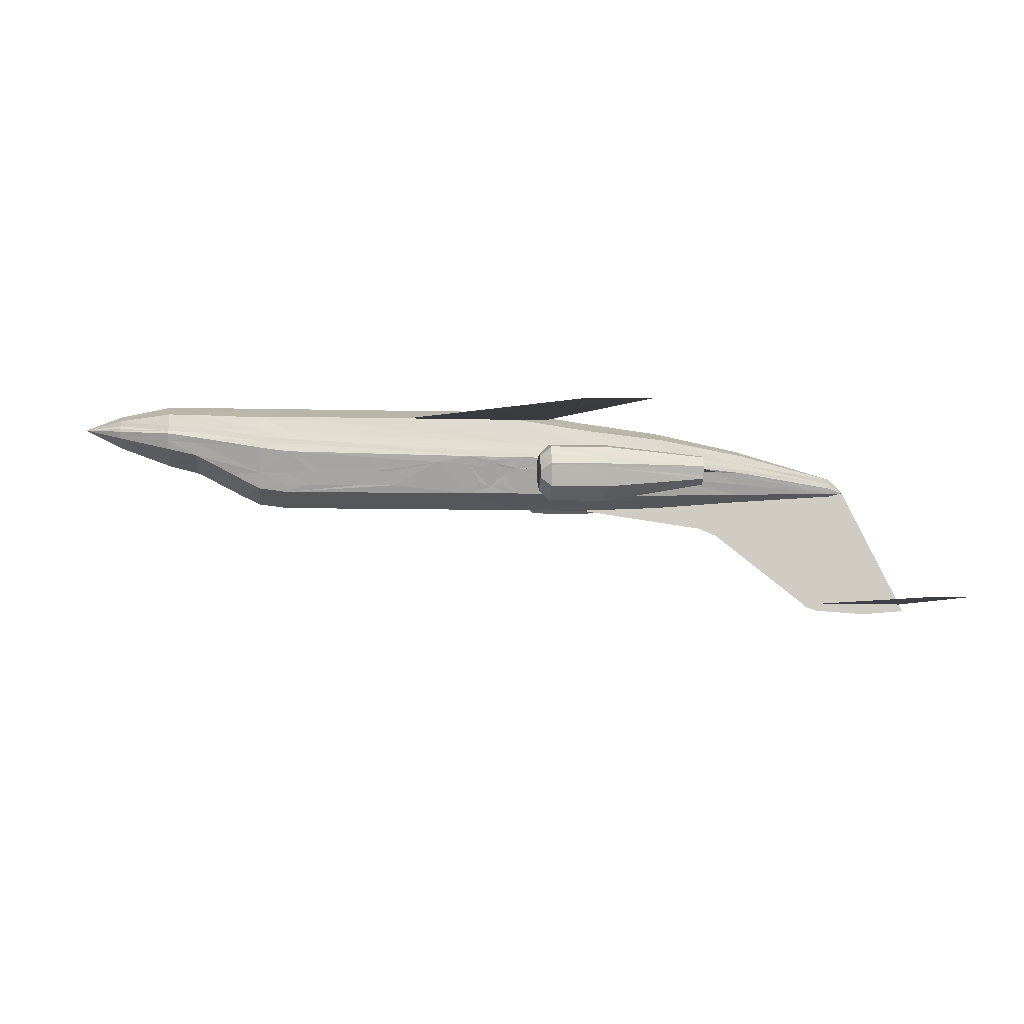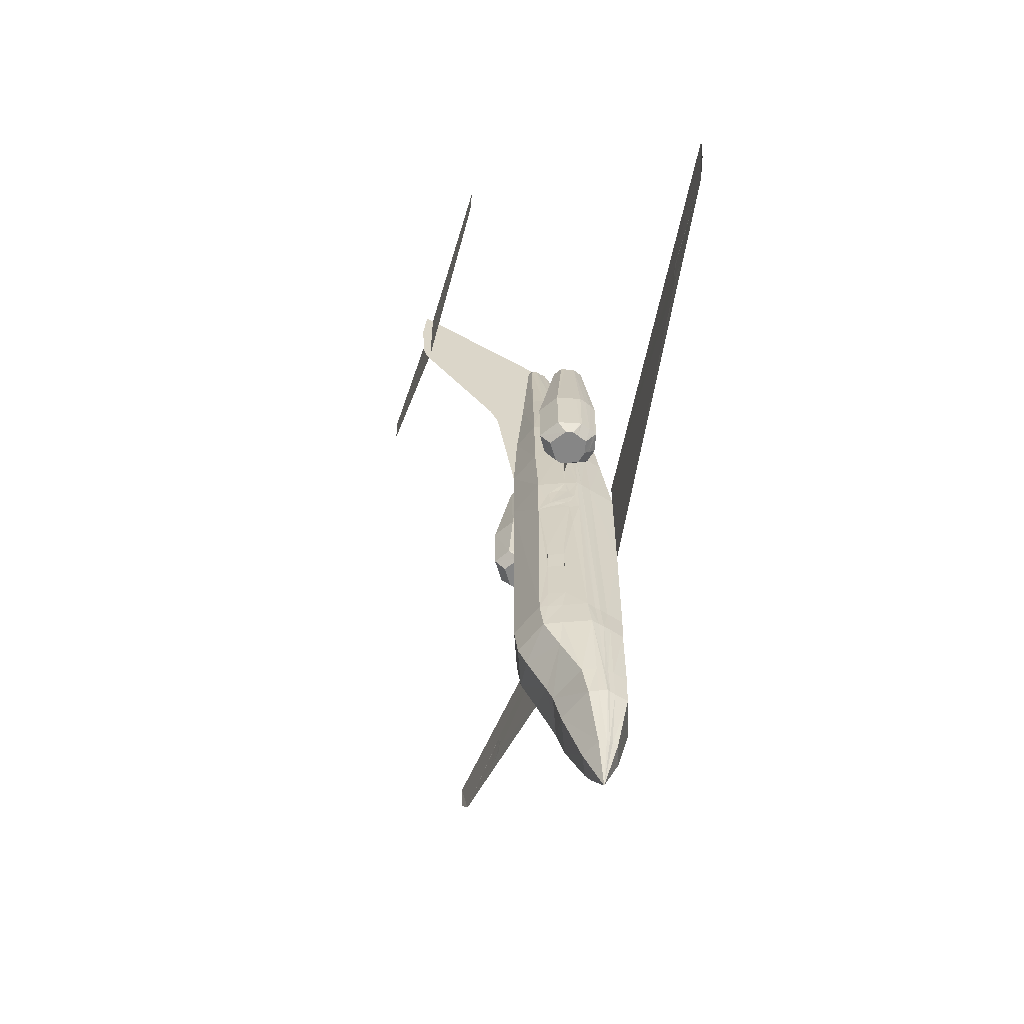
<metadata>
{"format":"obj","ext":"obj","renderer":"f3d","projection":"perspective","resolution":1024,"background":"white","views":[{"elev":-5.2,"azim":84.4,"up":"+Z"},{"elev":-62.1,"azim":-107.5,"up":"+Y"}]}
</metadata>
<code>
o m1166
v -0.02001 -0.4256 0.02978
v -0.03565 -0.3719 0.01665
v 0 -0.3719 0.001638
v 0 -0.4256 0.02103
v -0.03878 -0.3418 0.009768
v 0 -0.3412 -0.005867
v -0.03627 -0.2724 -0.02588
v -0.03627 -0.2418 -0.02963
v 0 -0.2411 -0.04402
v 0 -0.2718 -0.04027
v -0.05379 -0.2718 0.01727
v -0.05379 -0.2411 0.01352
v -0.04441 -0.2411 -0.008994
v -0.04315 -0.2718 -0.008994
v -0.03878 0.01215 -0.02901
v -0.03377 0.08908 -0.03026
v 0 0.0897 -0.04402
v 0 0.01277 -0.04402
v 0.007505 0.3743 -0.01713
v 0.006254 0.3743 -0.01212
v 0.02689 0.2667 -0.002115
v 0.02564 0.2667 -0.005242
v -0.02877 0.1735 -0.02901
v 0 0.1741 -0.04027
v -0.05003 0.0897 0.009768
v -0.04253 0.1741 0.00539
v -0.04065 0.1741 0.001638
v -0.04816 0.0897 0.00539
v -0.01689 0.2667 -0.02588
v 0 0.2667 -0.03276
v -0.02689 0.2667 -0.002115
v -0.03065 0.236 -0.002115
v -0.005629 0.3743 -0.02275
v 0 0.3743 -0.02525
v -0.02252 -0.4256 0.03979
v -0.04128 -0.3719 0.03603
v -0.04253 -0.3719 0.03291
v -0.02314 -0.4256 0.03666
v 0 -0.4256 0.05542
v 0 -0.3719 0.06731
v -0.03627 -0.3712 0.0548
v -0.02001 -0.425 0.04854
v -0.04441 -0.3412 0.03416
v -0.04566 -0.3412 0.03041
v 0 -0.3412 0.06731
v -0.0394 -0.3406 0.05417
v 0 0.3774 -0.008994
v 0 0.3743 -0.005867
v 0.005628 0.3743 -0.007118
v 0 -0.2718 0.06731
v -0.04441 -0.2712 0.05167
v 0.02126 0.2673 0.0179
v 0.02439 0.2667 0.007892
v 0 -0.2411 0.06731
v -0.04315 -0.2405 0.05292
v 0.03565 0.1754 0.03291
v 0.04003 0.1748 0.0154
v 0 0.009022 0.06731
v -0.04253 0.01215 0.05292
v -0.04315 -0.1104 0.05292
v -0.05253 0.01277 0.01477
v -0.04941 0.0897 0.01164
v -0.05379 0.01277 0.009768
v 0 0.0897 0.05542
v -0.04128 0.09033 0.04166
v 0.04128 0.09033 0.04166
v 0.04628 0.09033 0.0229
v 0 0.1741 0.04417
v -0.03565 0.1754 0.03291
v 0.04253 0.01215 0.05292
v 0.04941 0.01277 0.0254
v 0 0.2667 0.02478
v -0.02126 0.2673 0.0179
v -0.005629 0.3743 -0.007118
v 0 0.3899 -0.0215
v 0.04753 -0.2405 0.03603
v 0.04315 -0.2405 0.05292
v 0.0444 -0.2712 0.05167
v 0.04878 -0.2712 0.03729
v -0.007505 0.3743 -0.01713
v -0.006255 0.3743 -0.01212
v -0.003128 0.3818 -0.014
v 0.0394 -0.3406 0.05417
v 0.04315 -0.3406 0.03979
v 0 -0.4644 0.04041
v 0.03627 -0.3712 0.0548
v 0.04003 -0.3719 0.04104
v -0.0369 -0.3024 -0.01025
v 0 -0.3281 -0.01212
v 0 -0.2905 -0.03151
v 0.003127 0.3818 -0.014
v 0 0.383 -0.01462
v 0.02001 -0.425 0.04854
v 0.02126 -0.425 0.04292
v -0.0394 -0.2418 -0.02213
v 0 0.343 -0.1485
v 0 0.3474 -0.1522
v 0 0.3586 -0.156
v 0 0.413 -0.1597
v 0 0.4587 -0.156
v 0 0.4549 -0.1485
v 0 0.3549 -0.1485
v -0.1614 0.4856 -0.1485
v -0.1614 0.4474 -0.1485
v -0.1539 0.4399 -0.1485
v 0.09256 0.2129 -0.002115
v 0.08943 0.2129 0.00539
v 0.1026 0.1053 0.01102
v 0.1051 0.1053 0.004765
v 0.1013 0.04342 0.01352
v 0.1038 0.04342 0.007892
v -0.02564 0.2667 -0.005242
v -0.06317 0.03216 -0.01713
v -0.06379 0.04342 -0.02963
v -0.05754 0.04342 -0.002115
v -0.06129 0.03216 -0.00962
v -0.08068 0.03216 -0.02901
v -0.08068 0.04342 -0.04027
v -0.05942 0.106 -0.02651
v -0.05379 0.1053 -0.002115
v -0.08068 0.1053 -0.04027
v -0.07255 0.2129 -0.01587
v -0.06942 0.2129 -0.002115
v -0.08068 0.2129 -0.0215
v -0.09819 0.03216 -0.01713
v -0.1013 0.04405 -0.02651
v -0.1001 0.03216 -0.00962
v -0.1057 0.04029 -0.003991
v -0.1069 0.04342 -0.003991
v -0.1013 0.106 -0.02651
v 0.09819 0.04029 0.01352
v 0.09381 0.03216 0.006641
v -0.08943 0.2129 -0.01587
v 0.1063 0.1053 -0.006493
v 0.1013 0.106 -0.02651
v 0.08943 0.2129 -0.01587
v 0.09006 0.2129 -0.01212
v -0.09756 0.03216 -0.003365
v -0.08068 0.03216 0.009768
v -0.08068 0.03654 0.01415
v -0.09819 0.04029 0.01352
v -0.09381 0.03216 0.006641
v 0.1069 0.04342 -0.003991
v 0.1013 0.04405 -0.02651
v 0.04816 0.0897 0.00539
v 0.05003 0.0897 0.009768
v 0.05378 0.01277 0.009768
v 0.02189 0.2667 -0.01462
v 0.01689 0.2667 -0.02588
v 0.005628 0.3743 -0.02275
v 0.03627 0.1741 -0.00962
v 0.02877 0.1735 -0.02901
v -0.06629 0.04342 0.01727
v -0.06817 0.03216 0.006641
v -0.08068 0.04342 0.02103
v -0.06129 0.1053 0.01665
v -0.08068 0.1053 0.02103
v -0.07317 0.2129 0.007892
v -0.08068 0.2129 0.009768
v 0.04378 0.0897 -0.005867
v 0.03377 0.08908 -0.03026
v 0.04941 0.01277 -0.002115
v 0.03877 0.01215 -0.02901
v 0.05253 0.01277 0.01477
v 0.05003 -0.2405 0.0279
v 0.05128 -0.2411 0.02228
v 0.05066 -0.2718 0.03041
v 0.05191 -0.2718 0.02478
v 0.0444 -0.3412 0.03416
v 0.04566 -0.3412 0.03041
v -0.04003 -0.2024 -0.0215
v -0.04628 -0.2024 -0.005867
v -0.04628 -0.1799 -0.005867
v -0.04003 -0.1799 -0.0215
v -0.04003 -0.1642 -0.0215
v -0.04628 -0.1642 -0.005867
v -0.04691 -0.1411 -0.005867
v -0.04065 -0.1411 -0.0215
v -0.0394 -0.3719 0.0254
v -0.04378 -0.3412 0.0229
v 0.05128 -0.07603 0.003514
v 0.04691 -0.1254 -0.005867
v 0.04065 -0.1254 -0.0215
v 0.03752 -0.04101 -0.02901
v 0.05003 -0.04101 0.001012
v -0.05003 -0.04101 0.001012
v -0.03753 -0.04101 -0.02901
v -0.04065 -0.1254 -0.0215
v -0.04691 -0.1254 -0.005867
v -0.05128 -0.07603 0.003514
v 0.04378 -0.3412 0.0229
v 0.03877 -0.3418 0.009768
v 0.04315 -0.2718 -0.008994
v 0.05378 -0.2718 0.01727
v 0.0394 -0.3719 0.0254
v 0.03565 -0.3719 0.01665
v 0.02001 -0.4256 0.02978
v -0.05066 -0.2718 0.03041
v -0.05191 -0.2718 0.02478
v -0.05003 -0.2405 0.0279
v -0.05128 -0.2411 0.02228
v -0.04378 0.0897 -0.005867
v -0.04941 0.01277 -0.002115
v -0.03627 0.1741 -0.00962
v -0.02189 0.2667 -0.01462
v 0.04065 -0.1411 -0.0215
v 0.04691 -0.1411 -0.005867
v 0.04628 -0.1642 -0.005867
v 0.04003 -0.1642 -0.0215
v 0.04003 -0.1799 -0.0215
v 0.04628 -0.1799 -0.005867
v 0.04628 -0.2024 -0.005867
v 0.04003 -0.2024 -0.0215
v 0.08068 0.1053 0.02103
v 0.08068 0.2129 0.009768
v 0.07317 0.2129 0.007892
v 0.06129 0.1053 0.01665
v -0.1063 0.1053 -0.006493
v -0.09006 0.2129 -0.01212
v -0.1013 0.04342 0.01352
v -0.1038 0.04342 0.007892
v -0.1026 0.1053 0.01102
v -0.1051 0.1053 0.004765
v -0.08943 0.2129 0.00539
v -0.09256 0.2129 -0.002115
v 0.06942 0.2129 -0.002115
v 0.05378 0.1053 -0.002115
v -0.02126 -0.425 0.04292
v 0.08068 0.04342 0.02103
v 0.06629 0.04342 0.01727
v -0.04003 -0.3719 0.04104
v 0.05754 0.04342 -0.002115
v 0.08068 0.03216 0.009768
v 0.08068 0.03654 0.01415
v 0.06817 0.03216 0.006641
v 0.06129 0.03216 -0.00962
v 0.1001 0.03216 -0.00962
v 0.1057 0.04029 -0.003991
v 0.09756 0.03216 -0.003365
v 0.08068 0.1053 -0.04027
v 0.08068 0.2129 -0.0215
v 0.08068 0.04342 -0.04027
v 0.09819 0.03216 -0.01713
v 0.08068 0.03216 -0.02901
v -0.04315 -0.3406 0.03979
v -0.04878 -0.2712 0.03729
v -0.04753 -0.2405 0.03603
v -0.04941 0.01277 0.0254
v -0.04628 0.09033 0.0229
v -0.04003 0.1748 0.0154
v -0.02439 0.2667 0.007892
v 0.05941 0.106 -0.02651
v 0.07255 0.2129 -0.01587
v 0.06379 0.04342 -0.02963
v 0.06317 0.03216 -0.01713
v 0.03064 0.236 -0.002115
v 0.03627 -0.2418 -0.02963
v 0.03627 -0.2724 -0.02588
v 0.0444 -0.2411 -0.008994
v 0.05378 -0.2411 0.01352
v 0.1614 0.4856 -0.1485
v 0.1614 0.4474 -0.1485
v 0.1539 0.4399 -0.1485
v 0.04065 0.1741 0.001638
v 0.04253 0.1741 0.00539
v 0.02314 -0.4256 0.03666
v 0.04253 -0.3719 0.03291
v 0.04128 -0.3719 0.03603
v 0.02251 -0.4256 0.03979
v 0.0394 -0.2418 -0.02213
v 0.04315 -0.1104 0.05292
v 0.04941 0.0897 0.01164
v 0.0369 -0.3024 -0.01025
v 0 0.2242 -0.06341
v 0 0.2436 -0.07154
v 0.04753 0.04342 -0.002115
v 0.04566 0.0897 -0.002115
v 0.0394 0.1741 -0.002115
v 0.03877 0.236 -0.002115
v -0.04253 0.04342 0.05292
v -0.2964 0.03029 0.03416
v -0.3039 0.0209 0.03353
v -0.2977 0.04217 0.03416
v -0.3065 0.04905 0.03353
v -0.4234 0.1053 0.02478
v -0.404 0.04342 0.02665
v -0.3183 0.0478 0.03291
v -0.3258 0.03904 0.03228
v -0.419 0.06656 0.02478
v -0.3152 0.01965 0.03291
v -0.3246 0.02716 0.03228
v 0.04628 -0.218 -0.005867
v 0.04003 -0.218 -0.0215
v -0.04941 -0.02975 -0.000864
v -0.04628 -0.03351 -0.007743
v -0.04253 -0.02913 -0.01775
v -0.04065 -0.01787 -0.02213
v -0.04253 -0.007238 -0.01837
v -0.04628 -0.002235 -0.008369
v -0.04941 -0.005987 -0.000864
v 0.04628 -0.002235 -0.008369
v 0.04253 -0.007238 -0.01837
v 0.04941 -0.005987 -0.000864
v -0.04628 -0.218 -0.005867
v 0.04628 -0.03351 -0.007743
v 0.04941 -0.02975 -0.000864
v 0.04253 -0.02913 -0.01775
v 0.04065 -0.01787 -0.02213
v -0.04003 -0.218 -0.0215
v -0.04753 0.04342 -0.002115
v -0.04566 0.0897 -0.002115
v -0.0394 0.1741 -0.002115
v -0.03878 0.236 -0.002115
v 0.3152 0.01965 0.03291
v 0.404 0.04342 0.02665
v 0.3039 0.0209 0.03353
v 0.3246 0.02716 0.03228
v 0.3258 0.03904 0.03228
v 0.04253 0.04342 0.05292
v 0.3065 0.04905 0.03353
v 0.2977 0.04217 0.03416
v 0.4234 0.1053 0.02478
v 0.3183 0.0478 0.03291
v 0.419 0.06656 0.02478
v 0.2964 0.03029 0.03416
v 0.05253 -0.01787 0.006016
v 0.05066 -0.0285 0.002263
v 0.05066 -0.006613 0.001638
v -0.05253 -0.01787 0.006016
v -0.05066 -0.0285 0.002263
v -0.05066 -0.006613 0.001638
v -0.1076 0.04342 -0.002115
v -0.1076 0.1053 -0.002115
v 0.1076 0.04342 -0.002115
v -0.1001 0.1053 0.01665
v -0.1001 0.04342 0.01665
v -0.08818 0.2129 0.007892
v -0.02627 0.2667 0.001638
v -0.0419 0.1741 0.007892
v 0.04628 -0.3412 0.02853
v -0.05379 -0.04101 0.01039
v 0.05378 -0.04101 0.01039
v -0.04628 -0.3412 0.02853
v 0.1001 0.04342 0.01665
v 0.1001 0.1053 0.01665
v 0.08818 0.2129 0.007892
v 0.1076 0.1053 -0.002115
v 0.0419 0.1741 0.007892
v 0.02627 0.2667 0.001638
f 1 2 3
f 2 5 6
f 7 8 9
f 11 12 13
f 15 16 17
f 19 20 21
f 16 23 24
f 25 26 27
f 23 29 30
f 26 31 32
f 29 33 34
f 35 36 37
f 39 40 41
f 36 43 44
f 40 45 46
f 47 48 49
f 45 50 51
f 49 52 53
f 50 54 55
f 53 52 56
f 54 58 59
f 61 62 25
f 58 64 65
f 57 56 66
f 64 68 69
f 67 66 70
f 68 72 73
f 72 48 74
f 34 33 75
f 76 77 78
f 80 81 82
f 79 78 83
f 85 1 4
f 84 83 86
f 85 35 38
f 85 39 42
f 14 88 5
f 6 5 88
f 7 10 90
f 91 75 92
f 87 86 93
f 95 8 7
f 94 93 85
f 106 107 108
f 109 108 110
f 31 112 32
f 113 114 115
f 117 118 114
f 114 119 120
f 118 121 119
f 119 122 123
f 121 124 122
f 125 126 118
f 127 128 129
f 126 130 121
f 111 110 131
f 130 133 124
f 134 135 136
f 138 128 127
f 139 140 141
f 143 144 135
f 145 146 147
f 148 149 150
f 151 152 149
f 116 115 153
f 154 153 155
f 115 120 156
f 153 156 157
f 120 123 158
f 156 158 159
f 160 161 152
f 162 163 161
f 147 164 165
f 166 165 167
f 168 167 169
f 171 172 173
f 175 176 177
f 179 2 1
f 180 5 2
f 11 14 5
f 181 182 183
f 186 187 188
f 191 192 193
f 195 196 192
f 197 196 195
f 44 43 198
f 199 198 200
f 201 200 61
f 202 16 15
f 204 23 16
f 205 29 23
f 33 29 205
f 63 25 28
f 206 207 208
f 210 211 212
f 214 215 216
f 218 130 126
f 219 133 130
f 142 141 220
f 221 220 222
f 223 222 224
f 217 216 226
f 85 42 228
f 229 214 217
f 228 42 41
f 230 217 227
f 233 234 229
f 235 230 232
f 132 131 234
f 237 238 239
f 240 241 136
f 242 240 135
f 243 144 143
f 244 242 144
f 92 75 82
f 231 41 46
f 245 46 51
f 246 51 55
f 248 59 65
f 249 65 69
f 250 69 73
f 251 73 74
f 74 48 47
f 112 31 81
f 252 253 241
f 227 226 253
f 254 252 240
f 232 227 252
f 255 254 242
f 4 3 196
f 236 232 254
f 3 6 192
f 256 22 21
f 10 9 257
f 193 259 260
f 18 17 161
f 17 24 152
f 145 264 265
f 24 30 149
f 264 256 21
f 30 34 150
f 266 267 268
f 93 86 40
f 267 170 169
f 86 83 45
f 83 78 50
f 78 77 54
f 258 257 270
f 77 271 70
f 147 146 272
f 70 66 64
f 90 10 258
f 66 56 68
f 89 273 192
f 56 52 72
f 192 273 193
f 52 49 48
f 75 150 34
f 93 39 85
f 75 91 20
f 266 269 85
f 4 197 85
f 9 18 184
f 18 163 184
f 247 55 60
f 60 59 248
f 259 292 260
f 259 270 293
f 183 209 257
f 209 210 257
f 210 213 257
f 213 293 257
f 183 206 209
f 293 270 257
f 292 212 260
f 212 207 181
f 207 182 181
f 212 211 207
f 211 208 207
f 294 295 186
f 295 296 187
f 296 297 187
f 297 15 187
f 297 298 15
f 298 299 203
f 299 300 203
f 163 162 301
f 162 303 301
f 12 172 304
f 12 190 177
f 190 189 177
f 177 173 172
f 177 176 173
f 185 305 306
f 185 184 307
f 184 308 307
f 184 163 308
f 163 302 308
f 187 8 175
f 8 174 175
f 8 171 174
f 8 309 171
f 175 178 188
f 8 95 309
f 12 304 13
f 304 309 95
f 71 271 77
f 71 70 271
f 8 187 18
f 187 15 18
f 13 95 7
f 89 90 258
f 273 258 193
f 304 172 171
f 173 176 175
f 177 189 188
f 193 258 270
f 293 213 212
f 206 183 182
f 210 209 208
f 14 7 88
f 88 7 90
f 308 302 301
f 326 327 306
f 303 328 326
f 296 295 294
f 294 330 329
f 329 331 300
f 167 79 84
f 169 84 87
f 91 49 20
f 268 87 94
f 85 38 1
f 269 94 85
f 312 204 202
f 332 333 218
f 333 225 219
f 221 223 333
f 143 334 238
f 238 334 111
f 22 148 150
f 256 278 151
f 264 278 256
f 145 277 278
f 155 157 335
f 223 225 333
f 157 159 337
f 74 47 92
f 33 80 75
f 338 81 31
f 339 338 31
f 62 339 26
f 267 340 170
f 201 63 341
f 341 186 190
f 12 341 190
f 341 330 294
f 185 306 327
f 181 342 260
f 199 201 12
f 44 343 37
f 27 312 311
f 181 185 342
f 32 312 27
f 112 205 204
f 80 33 205
f 44 199 11
f 63 28 311
f 131 344 229
f 138 142 221
f 110 344 131
f 108 345 344
f 128 332 129
f 85 228 35
f 35 228 231
f 36 231 245
f 43 245 246
f 198 246 247
f 345 346 215
f 347 106 109
f 344 345 214
f 334 347 109
f 200 247 248
f 61 248 249
f 134 137 106
f 62 249 250
f 143 134 347
f 339 250 251
f 338 251 74
f 81 74 82
f 140 155 336
f 141 336 220
f 220 336 335
f 222 335 337
f 107 346 345
f 197 195 267
f 195 191 340
f 191 194 340
f 277 160 151
f 162 276 277
f 340 194 168
f 194 260 166
f 343 11 180
f 260 342 147
f 37 343 180
f 38 37 179
f 146 265 348
f 265 21 349
f 21 20 349
f 75 19 150
f 91 92 47
f 197 266 85
f 276 162 160
f 276 160 277
f 329 330 341
f 329 341 63
f 331 329 63
f 331 63 203
f 300 331 203
f 342 327 326
f 147 342 326
f 147 326 328
f 162 147 328
f 162 328 303
f 202 203 310
f 311 202 310
f 165 76 79
f 164 71 76
f 272 67 71
f 348 57 67
f 349 53 57
f 20 49 53
f 243 237 239
f 236 255 244
f 224 337 159
f 124 133 219
f 124 219 225
f 138 127 125
f 154 139 142
f 215 346 107
f 137 136 241
f 253 226 216
f 96 97 98
f 102 103 101
f 105 103 104
f 102 101 261
f 263 262 261
f 102 101 100
f 275 96 102
f 30 34 102
f 102 101 75
f 232 276 277
f 227 277 276
f 277 278 226
f 227 278 226
f 278 256 226
f 256 279 226
f 60 280 281
f 282 280 281
f 280 283 281
f 60 59 280
f 283 280 284
f 280 285 284
f 284 285 286
f 286 287 284
f 287 286 288
f 285 289 286
f 286 60 290
f 60 282 290
f 290 291 286
f 286 291 288
f 115 311 310
f 120 310 311
f 311 123 312
f 120 123 312
f 312 123 32
f 32 123 313
f 17 274 24
f 274 30 24
f 274 275 30
f 34 75 101
f 271 315 314
f 314 316 271
f 314 315 317
f 317 315 318
f 319 321 320
f 319 320 322
f 322 320 315
f 315 320 323
f 323 318 315
f 315 324 322
f 271 325 319
f 316 325 319
f 325 321 319
f 319 271 70
f 283 284 287
f 281 290 282
f 321 323 320
f 325 316 314
f 1 3 4
f 2 6 3
f 7 9 10
f 11 13 14
f 15 17 18
f 19 21 22
f 16 24 17
f 25 27 28
f 23 30 24
f 26 32 27
f 29 34 30
f 35 37 38
f 39 41 42
f 36 44 37
f 40 46 41
f 45 51 46
f 50 55 51
f 53 56 57
f 54 59 60
f 54 60 55
f 61 25 63
f 58 65 59
f 57 66 67
f 64 69 65
f 67 70 71
f 68 73 69
f 72 74 73
f 76 78 79
f 80 82 75
f 79 83 84
f 84 86 87
f 6 88 89
f 87 93 94
f 106 108 109
f 109 110 111
f 113 115 116
f 117 114 113
f 114 120 115
f 118 119 114
f 119 123 120
f 121 122 119
f 125 118 117
f 127 129 126
f 127 126 125
f 126 121 118
f 111 131 132
f 130 124 121
f 134 136 137
f 139 141 142
f 143 135 134
f 151 149 148
f 116 153 154
f 154 155 140
f 154 140 139
f 115 156 153
f 153 157 155
f 120 158 156
f 156 159 157
f 160 152 151
f 162 161 160
f 147 165 166
f 166 167 168
f 168 169 170
f 171 173 174
f 175 177 178
f 180 2 179
f 11 5 180
f 181 183 184
f 181 184 185
f 186 188 189
f 186 189 190
f 191 193 194
f 195 192 191
f 44 198 199
f 199 200 201
f 201 61 63
f 202 15 203
f 204 16 202
f 205 23 204
f 206 208 209
f 210 212 213
f 214 216 217
f 218 126 129
f 219 130 218
f 142 220 221
f 221 222 223
f 223 224 225
f 217 226 227
f 229 217 230
f 228 41 231
f 230 227 232
f 233 229 230
f 233 230 235
f 235 232 236
f 132 234 233
f 240 136 135
f 242 135 144
f 243 143 238
f 243 238 237
f 244 144 243
f 231 46 245
f 245 51 246
f 246 55 247
f 248 65 249
f 249 69 250
f 250 73 251
f 112 81 80
f 252 241 240
f 227 253 252
f 254 240 242
f 232 252 254
f 255 242 244
f 4 196 197
f 236 254 255
f 3 192 196
f 10 257 258
f 193 260 194
f 18 161 163
f 17 152 161
f 145 265 146
f 24 149 152
f 264 21 265
f 30 150 149
f 266 268 269
f 93 40 39
f 267 169 268
f 86 45 40
f 83 50 45
f 78 54 50
f 77 70 58
f 77 58 54
f 147 272 164
f 70 64 58
f 66 68 64
f 89 192 6
f 56 72 68
f 52 48 72
f 75 20 19
f 9 184 257
f 247 60 248
f 259 293 292
f 183 257 184
f 212 181 260
f 295 187 186
f 298 203 15
f 163 301 302
f 12 177 172
f 185 307 305
f 187 175 188
f 304 95 13
f 71 77 76
f 8 18 9
f 13 7 14
f 89 258 273
f 304 171 309
f 173 175 174
f 177 188 178
f 193 270 259
f 293 212 292
f 206 182 207
f 210 208 211
f 88 90 89
f 308 301 303
f 308 303 326
f 308 326 306
f 308 306 305
f 308 305 307
f 296 294 329
f 296 329 300
f 296 300 299
f 296 299 298
f 296 298 297
f 167 84 169
f 169 87 268
f 268 94 269
f 312 202 311
f 332 218 129
f 333 219 218
f 221 333 332
f 238 111 132
f 238 132 239
f 22 150 19
f 256 151 148
f 256 148 22
f 145 278 264
f 155 335 336
f 157 337 335
f 74 92 82
f 339 31 26
f 62 26 25
f 201 341 12
f 341 294 186
f 185 327 342
f 199 12 11
f 27 311 28
f 112 204 312
f 112 312 32
f 80 205 112
f 44 11 343
f 63 311 310
f 63 310 203
f 131 229 234
f 138 221 332
f 138 332 128
f 108 344 110
f 35 231 36
f 36 245 43
f 43 246 198
f 198 247 200
f 345 215 214
f 344 214 229
f 334 109 111
f 200 248 61
f 61 249 62
f 134 106 347
f 62 250 339
f 143 347 334
f 339 251 338
f 338 74 81
f 140 336 141
f 220 335 222
f 222 337 224
f 107 345 108
f 197 267 266
f 195 340 267
f 277 151 278
f 162 277 145
f 162 145 147
f 340 168 170
f 194 166 168
f 260 147 166
f 37 180 179
f 38 179 1
f 146 348 272
f 265 349 348
f 91 47 49
f 165 79 167
f 164 76 165
f 272 71 164
f 348 67 272
f 349 57 348
f 20 53 349
f 236 244 243
f 236 243 239
f 236 239 132
f 236 132 233
f 236 233 235
f 124 225 224
f 124 224 159
f 124 159 158
f 124 158 123
f 124 123 122
f 154 142 138
f 154 138 125
f 154 125 117
f 154 117 113
f 154 113 116
f 253 216 215
f 253 215 107
f 253 107 106
f 253 106 137
f 253 137 241
f 96 100 101
f 102 99 98
f 102 98 97
f 102 97 96
f 102 104 103
f 102 105 104
f 105 101 103
f 105 102 101
f 102 261 262
f 102 262 263
f 263 261 101
f 263 101 102
f 96 98 99
f 96 99 100
f 96 101 102
f 102 100 99
f 30 96 275
f 102 75 34
f 232 277 227
f 227 276 232
f 277 226 227
f 227 277 278
f 60 281 282
f 282 60 280
f 115 120 311
f 120 115 310
f 311 120 123
f 120 312 311
f 275 102 34
f 275 34 30
f 30 102 96
f 34 101 102
f 271 316 325
f 316 319 271
f 283 287 288
f 283 288 291
f 283 291 290
f 283 290 282
f 283 282 281
f 281 291 290
f 281 288 291
f 281 287 288
f 281 284 287
f 281 283 284
f 321 318 323
f 321 317 318
f 321 314 317
f 321 316 314
f 321 325 316
f 325 314 317
f 325 317 318
f 325 318 323
f 325 323 320
f 325 320 321

</code>
